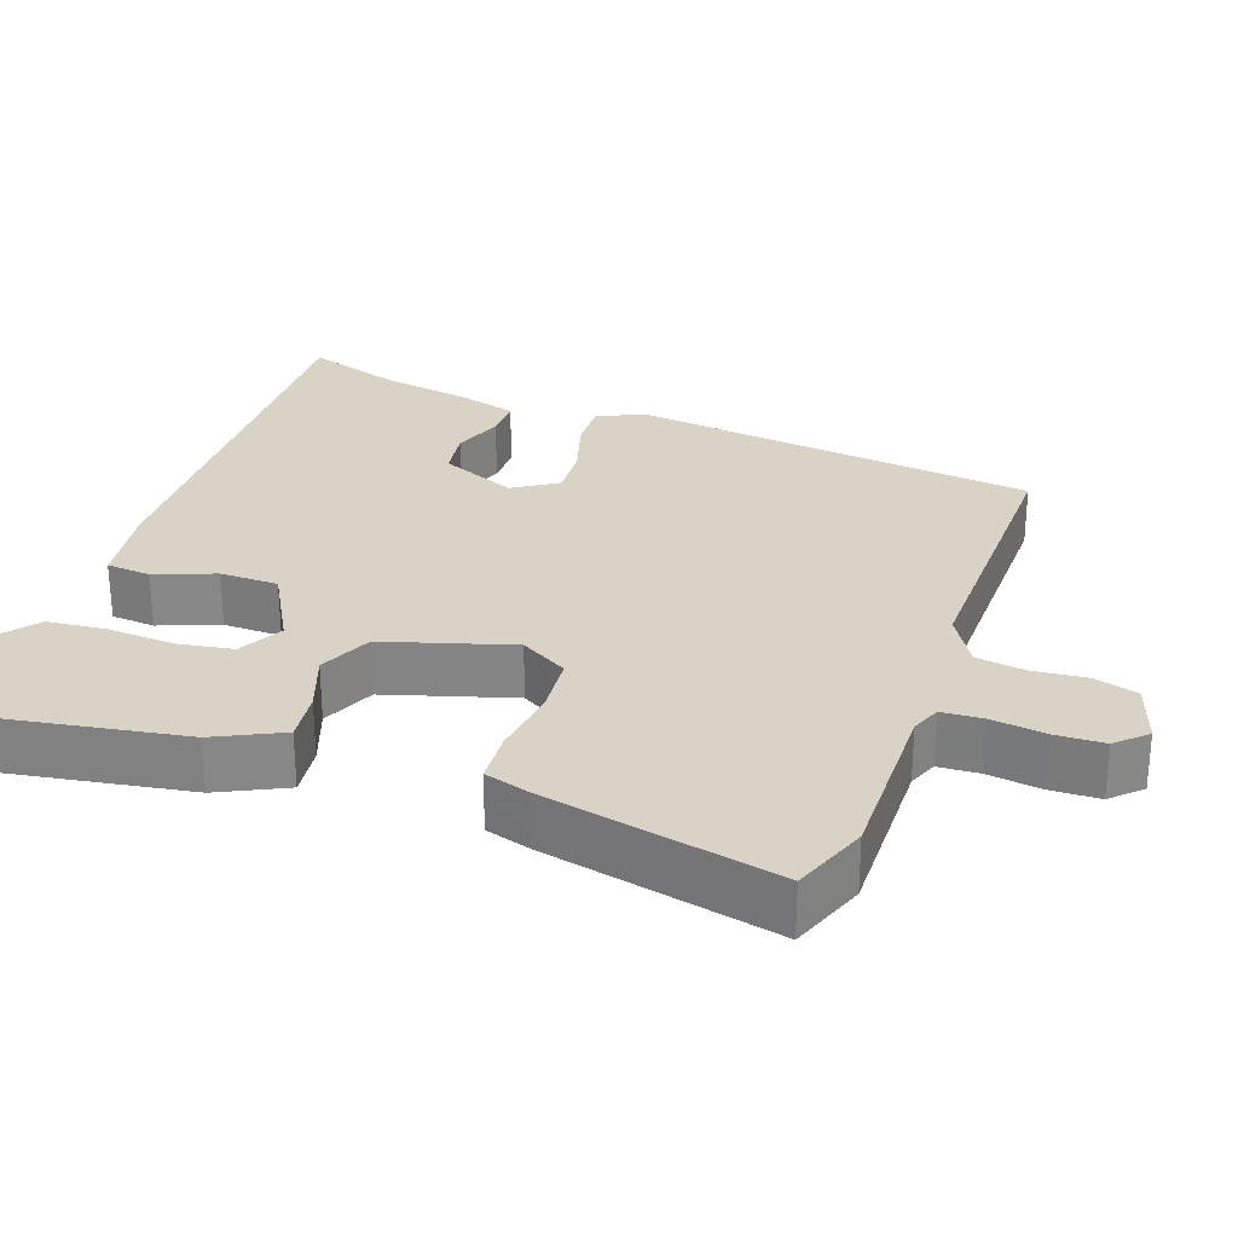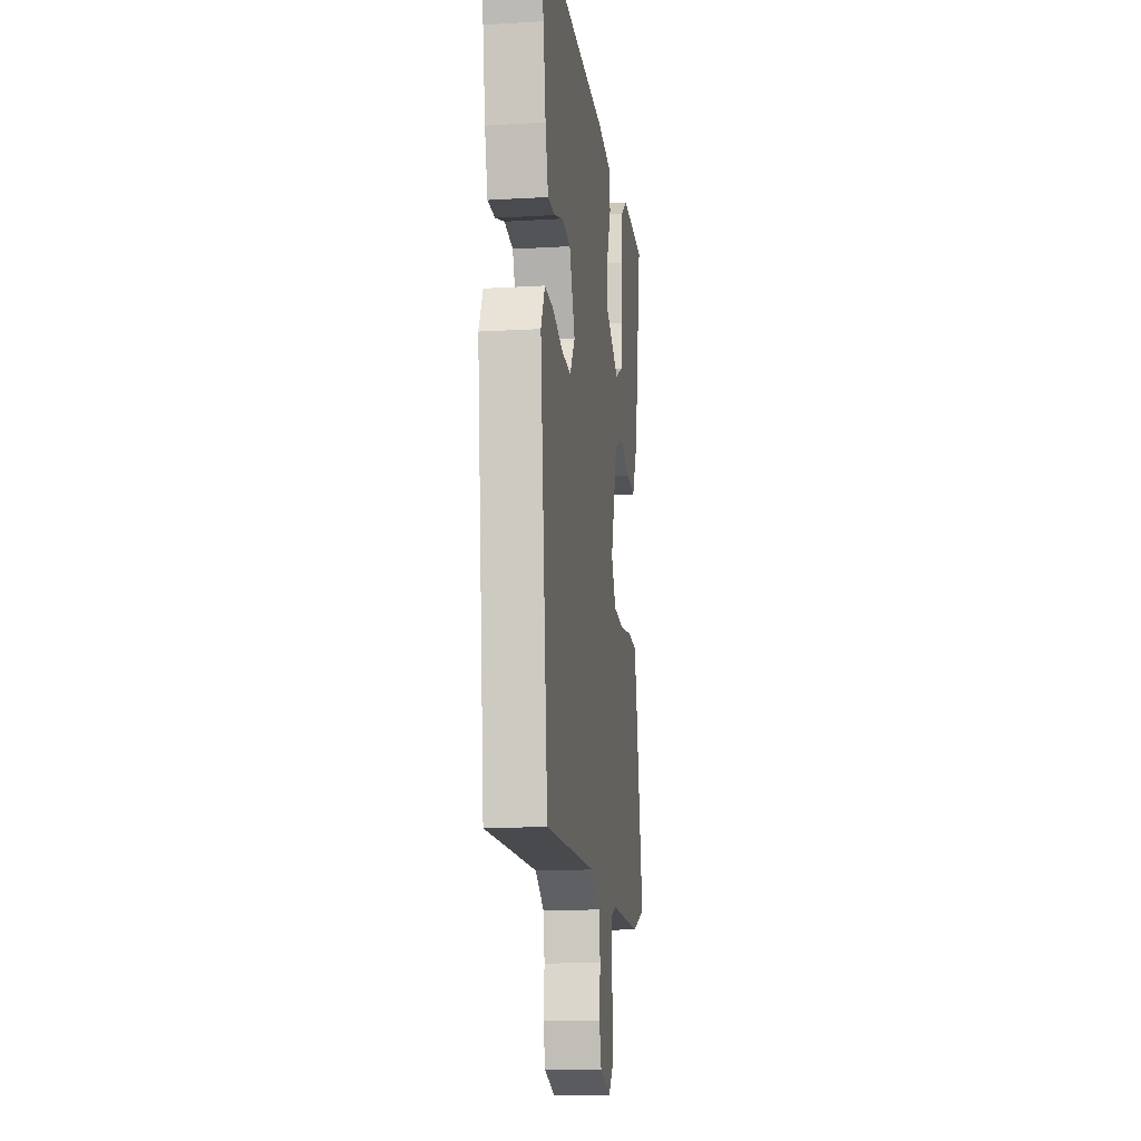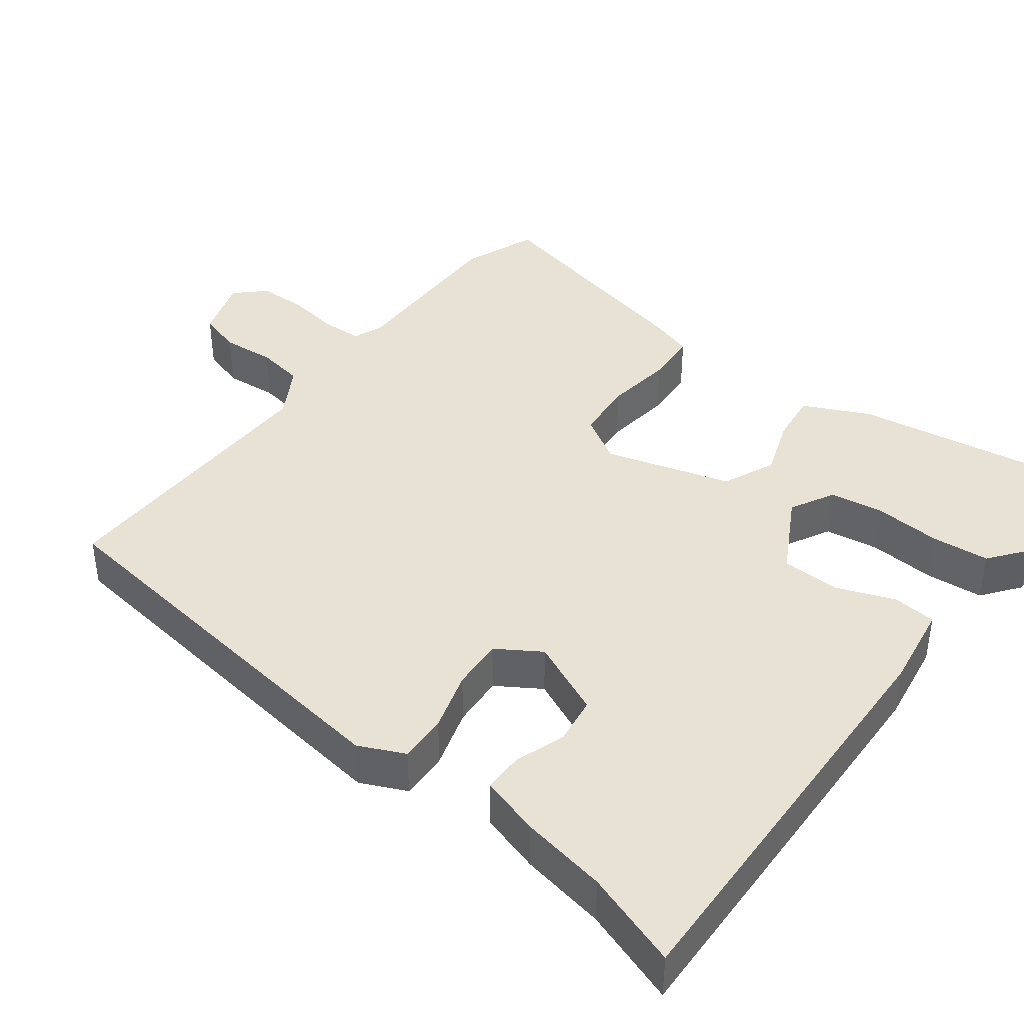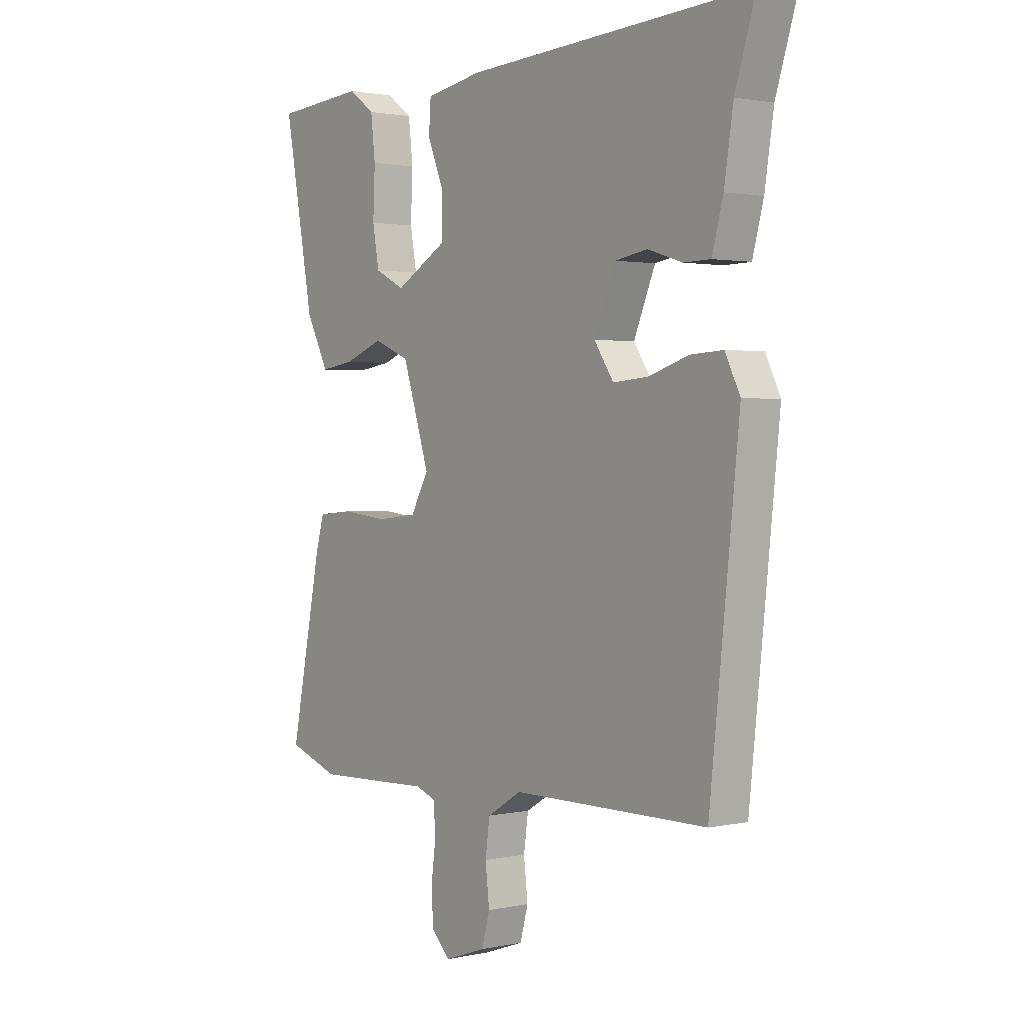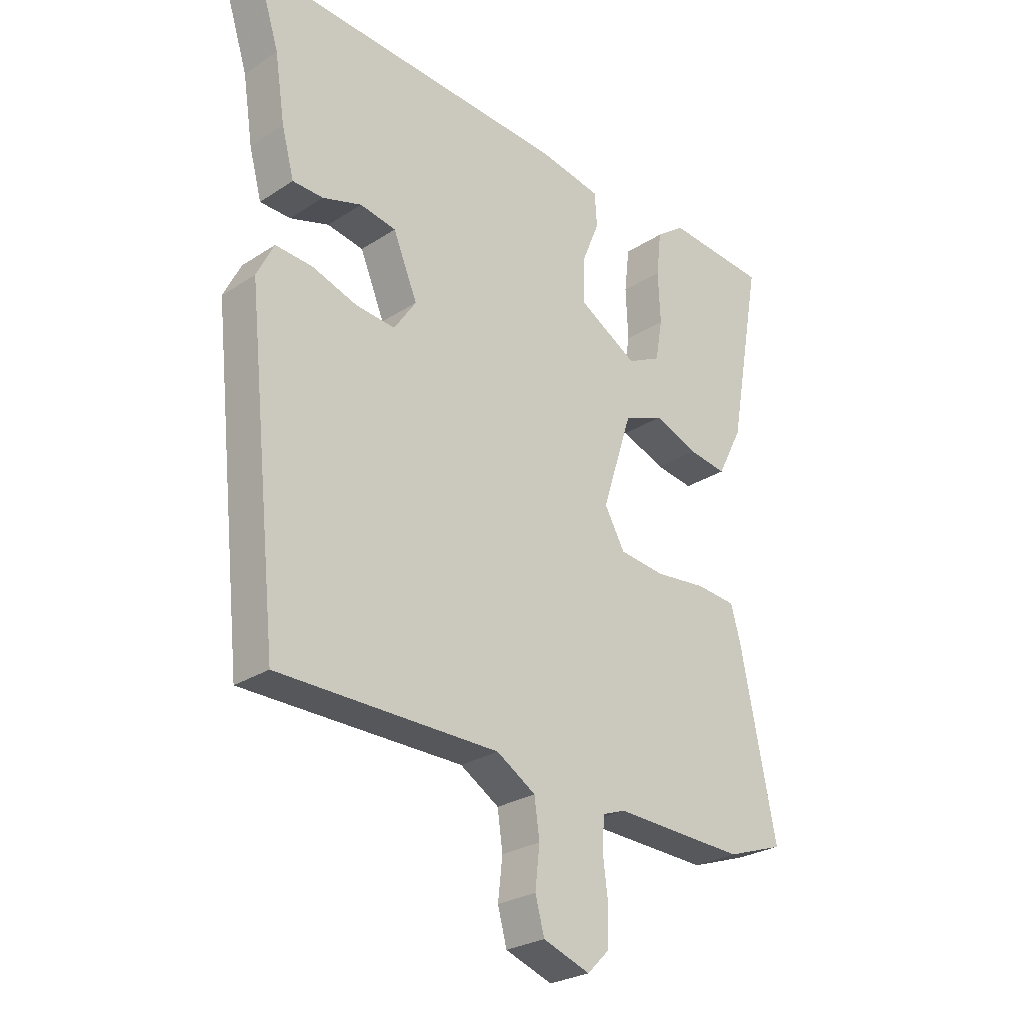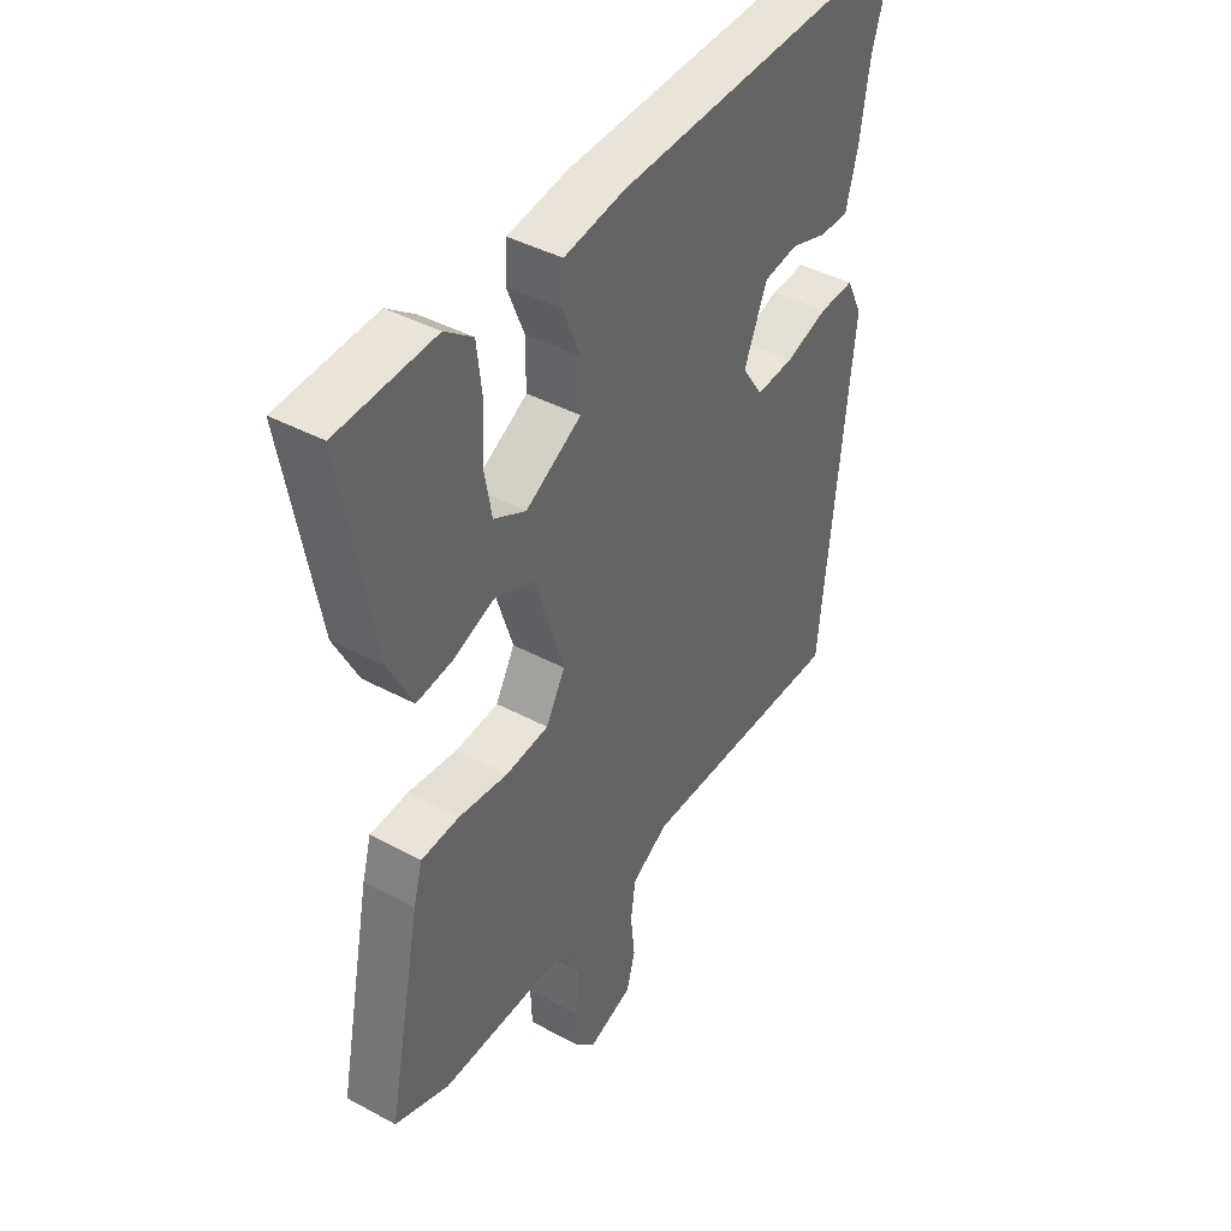
<metadata>
{"format":"obj","ext":"obj","renderer":"f3d","projection":"perspective","resolution":1024,"background":"white","views":[{"elev":27.8,"azim":110.6,"up":"+Y"},{"elev":-13.3,"azim":-82.4,"up":"+Z"},{"elev":40.9,"azim":-51.3,"up":"+Y"},{"elev":1.6,"azim":-127.8,"up":"+Z"},{"elev":-27.0,"azim":-44.8,"up":"+Z"},{"elev":41.4,"azim":123.1,"up":"+Z"}]}
</metadata>
<code>
v -0.477 0.07 0.426
v -0.518 0.07 0.556
v 0.055 0.07 0.525
v 0.168 0.07 0.505
v 0.172 0.07 0.446
v 0.14 0.07 0.367
v 0.14 0.07 0.289
v 0.244 0.07 0.229
v 0.304 0.07 0.259
v 0.317 0.07 0.332
v 0.313 0.07 0.422
v 0.322 0.07 0.5
v 0.374 0.07 0.538
v 0.555 0.07 0.524
v 0.496 0.07 0.201
v 0.451 0.07 0.113
v 0.383 0.07 0.123
v 0.305 0.07 0.153
v 0.233 0.07 0.123
v 0.179 0.07 -0.045
v 0.215 0.07 -0.109
v 0.296 0.07 -0.118
v 0.388 0.07 -0.108
v 0.459 0.07 -0.114
v 0.476 0.07 -0.174
v 0.539 0.07 -0.486
v 0.437 0.07 -0.522
v 0.202 0.07 -0.514
v 0.162 0.07 -0.529
v 0.158 0.07 -0.584
v 0.167 0.07 -0.655
v 0.164 0.07 -0.721
v 0.126 0.07 -0.759
v 0.043 0.07 -0.73
v 0.027 0.07 -0.671
v 0.035 0.07 -0.6
v 0.026 0.07 -0.535
v -0.043 0.07 -0.493
v -0.433 0.07 -0.492
v -0.491 0.07 0.052
v -0.461 0.07 0.113
v -0.396 0.07 0.109
v -0.316 0.07 0.083
v -0.246 0.07 0.077
v -0.207 0.07 0.135
v -0.25 0.07 0.238
v -0.314 0.07 0.249
v -0.383 0.07 0.227
v -0.437 0.07 0.228
v -0.459 0.07 0.31
v -0.477 0 0.426
v -0.518 0 0.556
v 0.055 0 0.525
v 0.168 0 0.505
v 0.172 0 0.446
v 0.14 0 0.367
v 0.14 0 0.289
v 0.244 0 0.229
v 0.304 0 0.259
v 0.317 0 0.332
v 0.313 0 0.422
v 0.322 0 0.5
v 0.374 0 0.538
v 0.555 0 0.524
v 0.496 0 0.201
v 0.451 0 0.113
v 0.383 0 0.123
v 0.305 0 0.153
v 0.233 0 0.123
v 0.179 0 -0.045
v 0.215 0 -0.109
v 0.296 0 -0.118
v 0.388 0 -0.108
v 0.459 0 -0.114
v 0.476 0 -0.174
v 0.539 0 -0.486
v 0.437 0 -0.522
v 0.202 0 -0.514
v 0.162 0 -0.529
v 0.158 0 -0.584
v 0.167 0 -0.655
v 0.164 0 -0.721
v 0.126 0 -0.759
v 0.043 0 -0.73
v 0.027 0 -0.671
v 0.035 0 -0.6
v 0.026 0 -0.535
v -0.043 0 -0.493
v -0.433 0 -0.492
v -0.491 0 0.052
v -0.461 0 0.113
v -0.396 0 0.109
v -0.316 0 0.083
v -0.246 0 0.077
v -0.207 0 0.135
v -0.25 0 0.238
v -0.314 0 0.249
v -0.383 0 0.227
v -0.437 0 0.228
v -0.459 0 0.31
f 47 48 49 50
f 46 47 50 1
f 40 41 42 43
f 38 39 40 43
f 37 38 43 44
f 33 34 35 36
f 33 36 37
f 30 31 32 33
f 29 30 33 37
f 28 29 37 44
f 22 23 24 25
f 21 22 25 26
f 15 16 17 18
f 13 14 15 18
f 10 11 12 13
f 9 10 13 18
f 8 9 18 19
f 3 4 5 6
f 3 6 7
f 46 1 2 3
f 45 46 3 7
f 21 26 27 28
f 20 21 28 44
f 19 20 44 45
f 7 8 19 45
f 100 99 98 97
f 51 100 97 96
f 93 92 91 90
f 93 90 89 88
f 94 93 88 87
f 86 85 84 83
f 87 86 83
f 83 82 81 80
f 87 83 80 79
f 94 87 79 78
f 75 74 73 72
f 76 75 72 71
f 68 67 66 65
f 68 65 64 63
f 63 62 61 60
f 68 63 60 59
f 69 68 59 58
f 56 55 54 53
f 57 56 53
f 53 52 51 96
f 57 53 96 95
f 78 77 76 71
f 94 78 71 70
f 95 94 70 69
f 95 69 58 57
f 1 51 52 2
f 2 52 53 3
f 3 53 54 4
f 4 54 55 5
f 5 55 56 6
f 6 56 57 7
f 7 57 58 8
f 8 58 59 9
f 9 59 60 10
f 10 60 61 11
f 11 61 62 12
f 12 62 63 13
f 13 63 64 14
f 14 64 65 15
f 15 65 66 16
f 16 66 67 17
f 17 67 68 18
f 18 68 69 19
f 19 69 70 20
f 20 70 71 21
f 21 71 72 22
f 22 72 73 23
f 23 73 74 24
f 24 74 75 25
f 25 75 76 26
f 26 76 77 27
f 27 77 78 28
f 28 78 79 29
f 29 79 80 30
f 30 80 81 31
f 31 81 82 32
f 32 82 83 33
f 33 83 84 34
f 34 84 85 35
f 35 85 86 36
f 36 86 87 37
f 37 87 88 38
f 38 88 89 39
f 39 89 90 40
f 40 90 91 41
f 41 91 92 42
f 42 92 93 43
f 43 93 94 44
f 44 94 95 45
f 45 95 96 46
f 46 96 97 47
f 47 97 98 48
f 48 98 99 49
f 49 99 100 50
f 50 100 51 1

</code>
